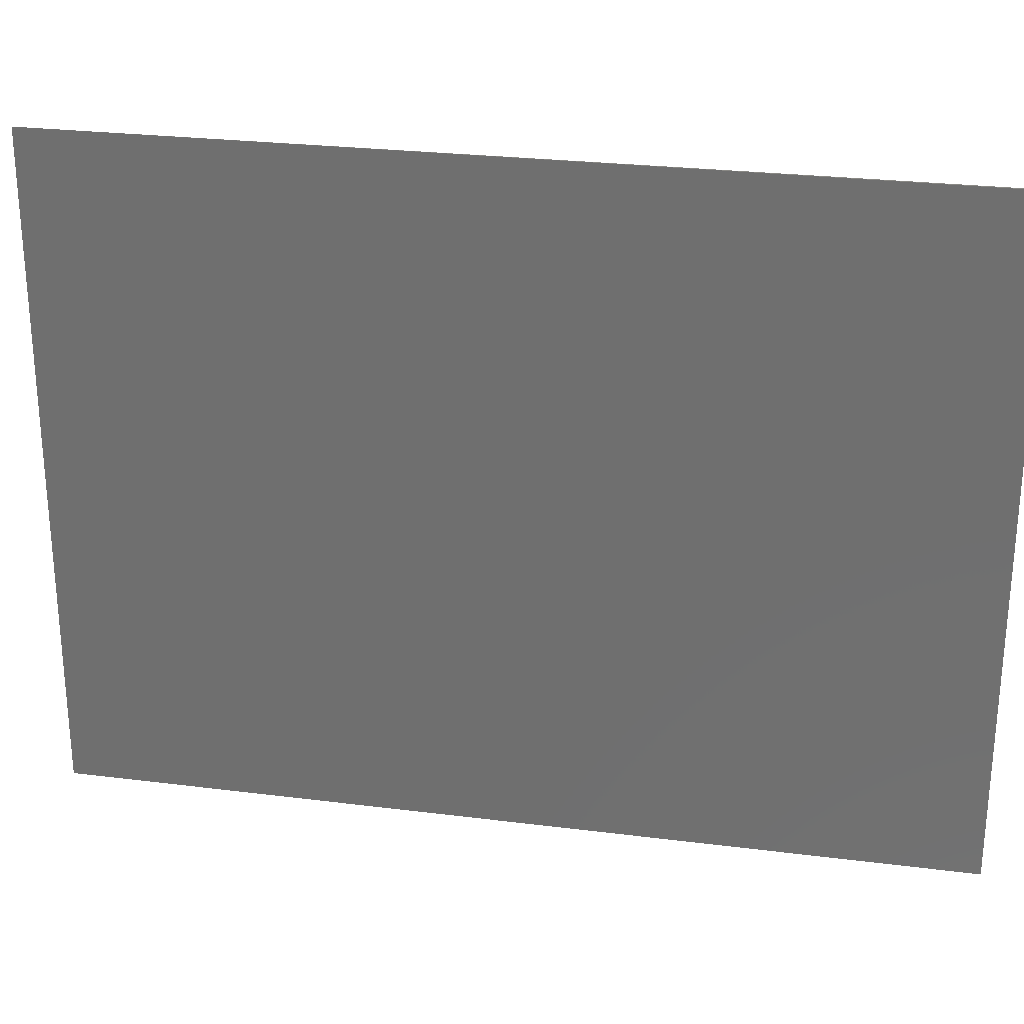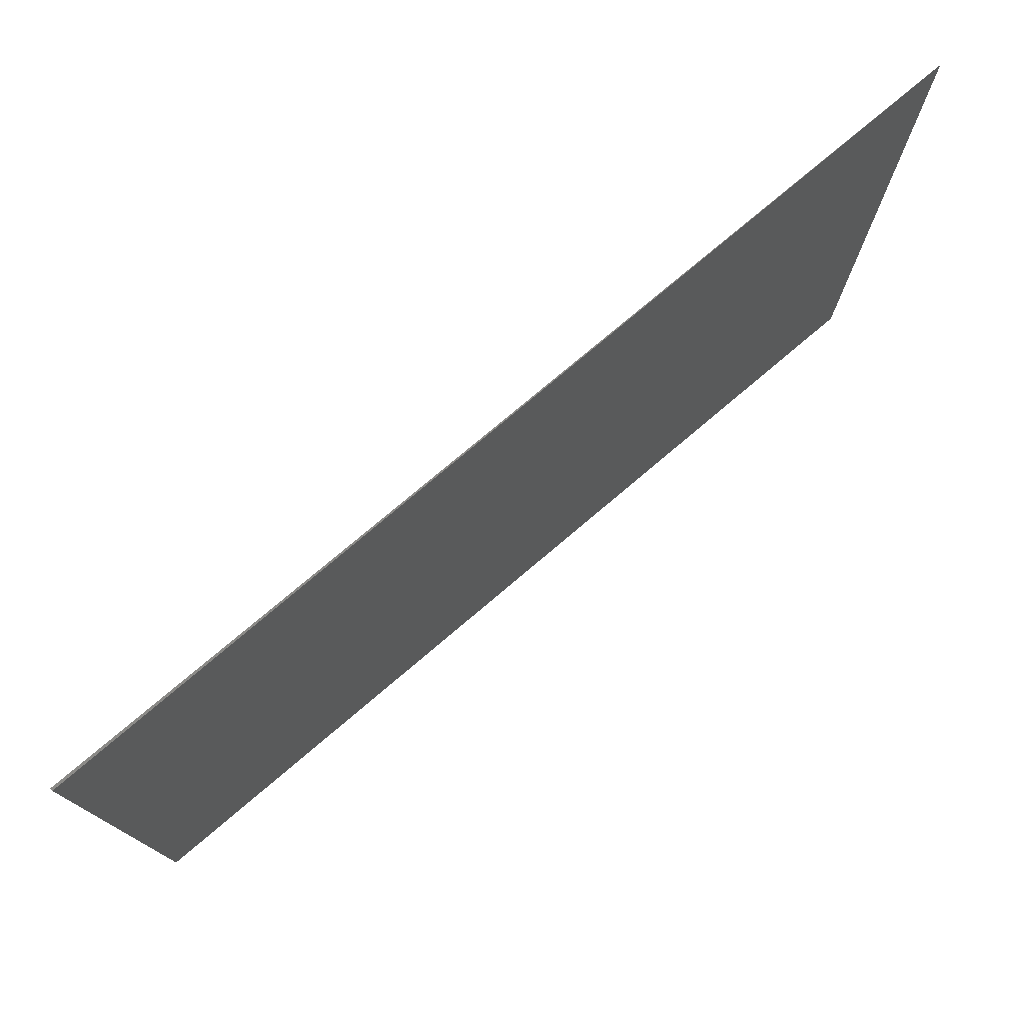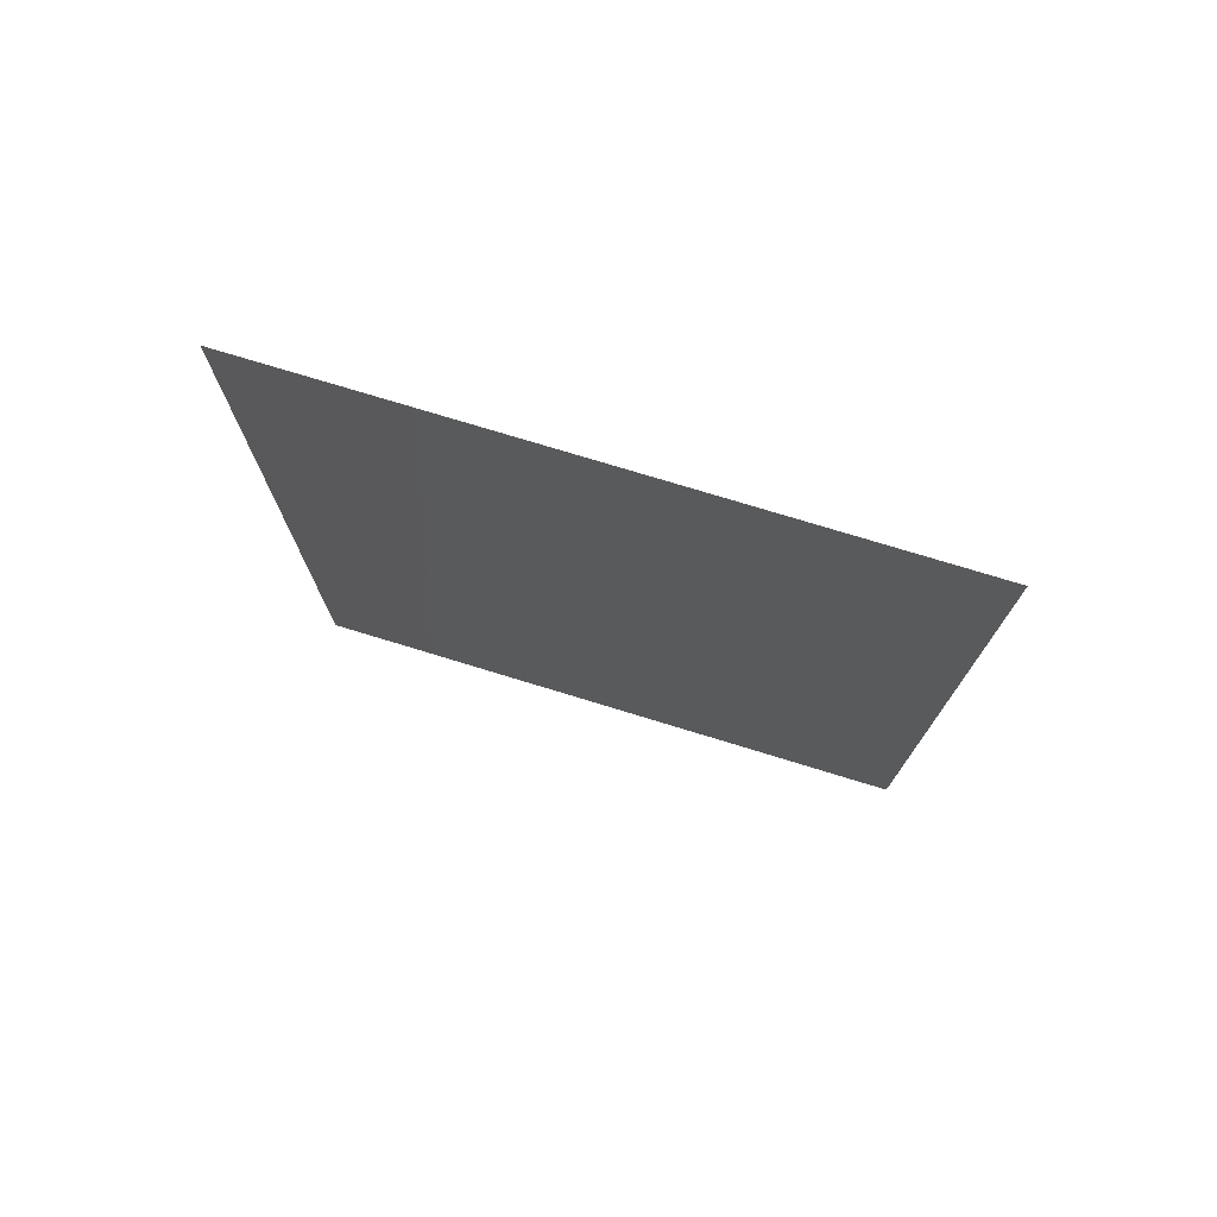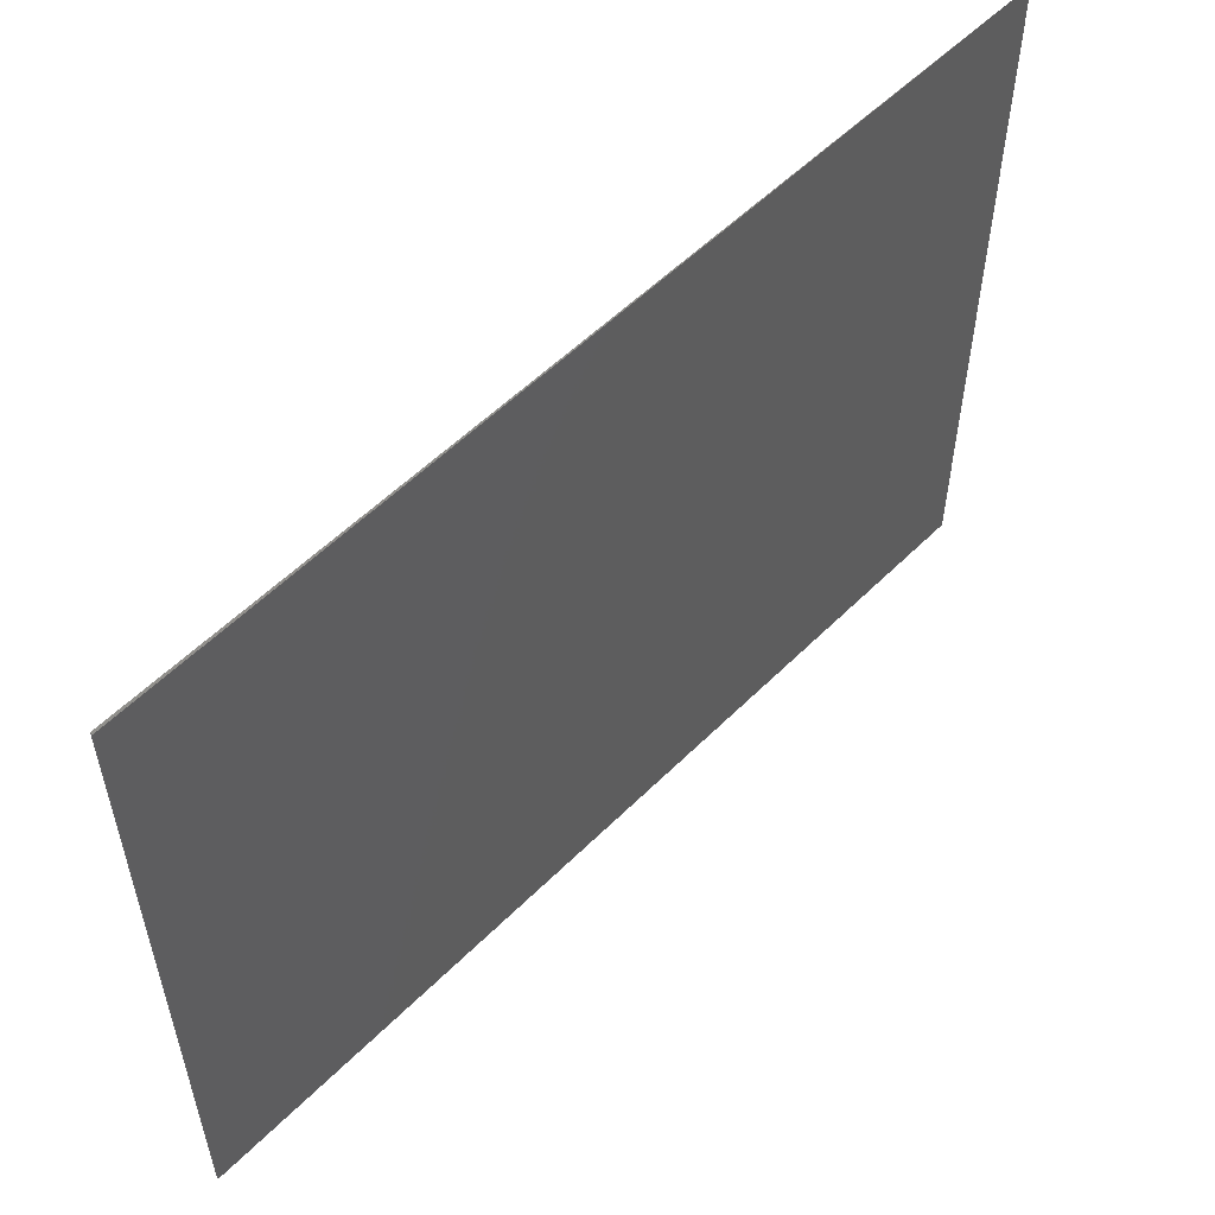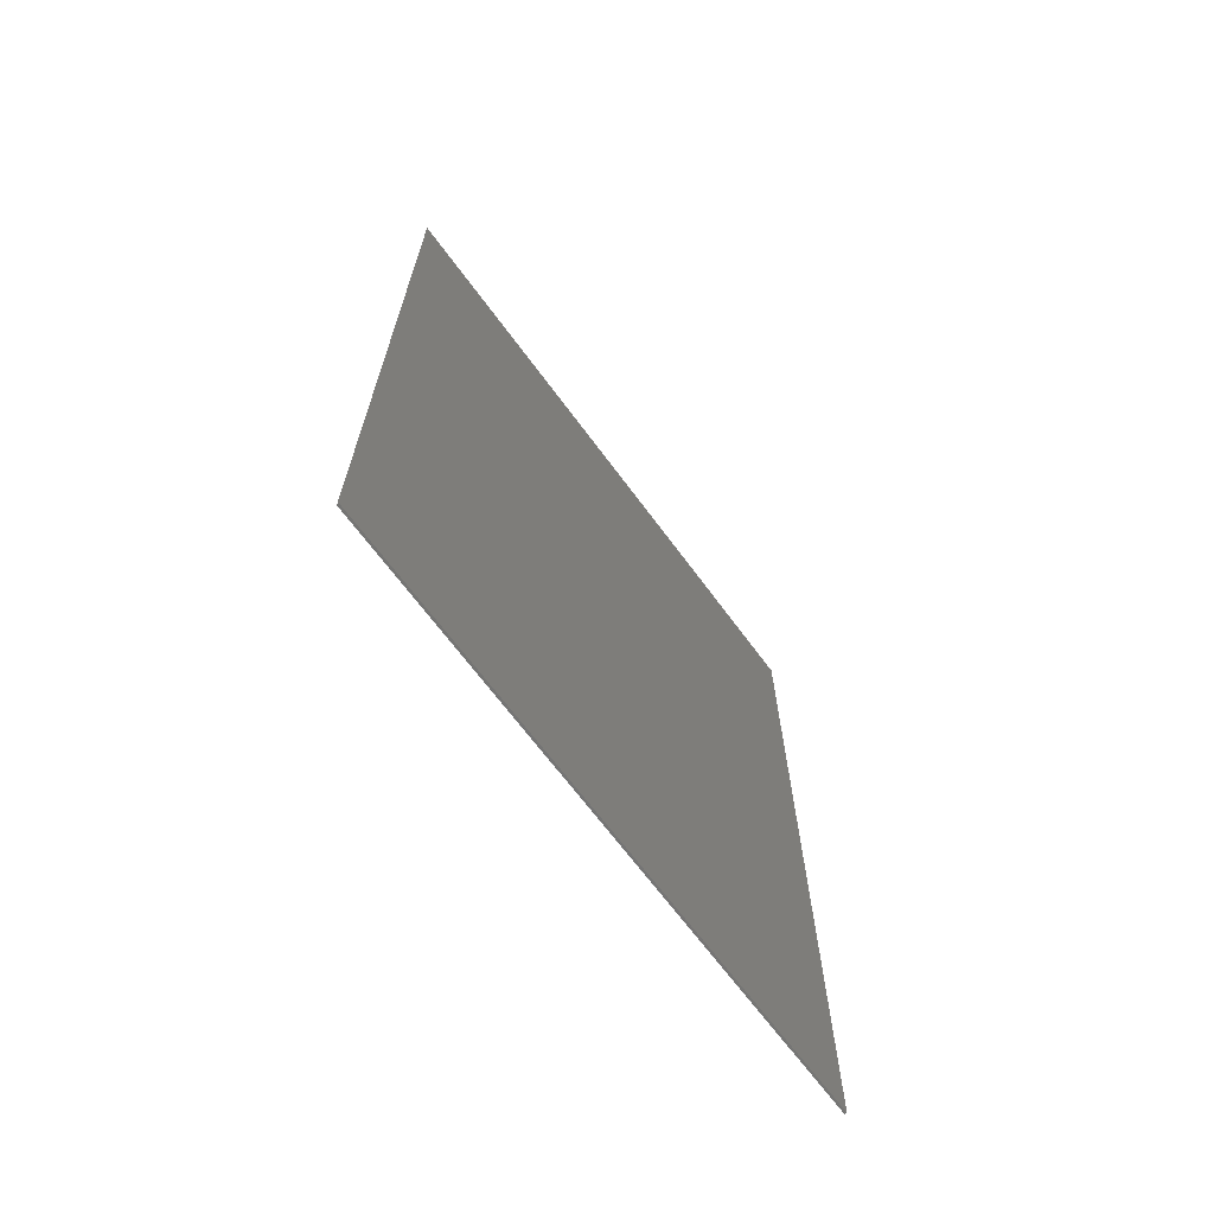
<metadata>
{"format":"stl","ext":"stl","renderer":"f3d","projection":"perspective","resolution":1024,"background":"white","views":[{"elev":26.3,"azim":101.3,"up":"+Y"},{"elev":77.1,"azim":-130.1,"up":"+Y"},{"elev":75.4,"azim":107.0,"up":"+Z"},{"elev":55.5,"azim":-136.0,"up":"+Y"},{"elev":-67.3,"azim":-143.6,"up":"+Z"}]}
</metadata>
<code>
# stl→obj: 8 verts, 12 faces
v 0.1263 -0.001316 -2.288e-17
v 0.125 -0.001316 -2.288e-17
v 0.1263 -0.001316 0.5
v 0.1263 -0.375 0.5
v 0.125 -0.375 0
v 0.1263 -0.375 0
v 0.125 -0.375 0.5
v 0.125 -0.001316 0.5
f 1 2 3
f 4 5 6
f 2 1 5
f 5 1 6
f 1 3 6
f 6 3 4
f 4 4 7
f 3 3 8
f 3 3 4
f 4 4 3
f 5 4 2
f 2 4 3

</code>
